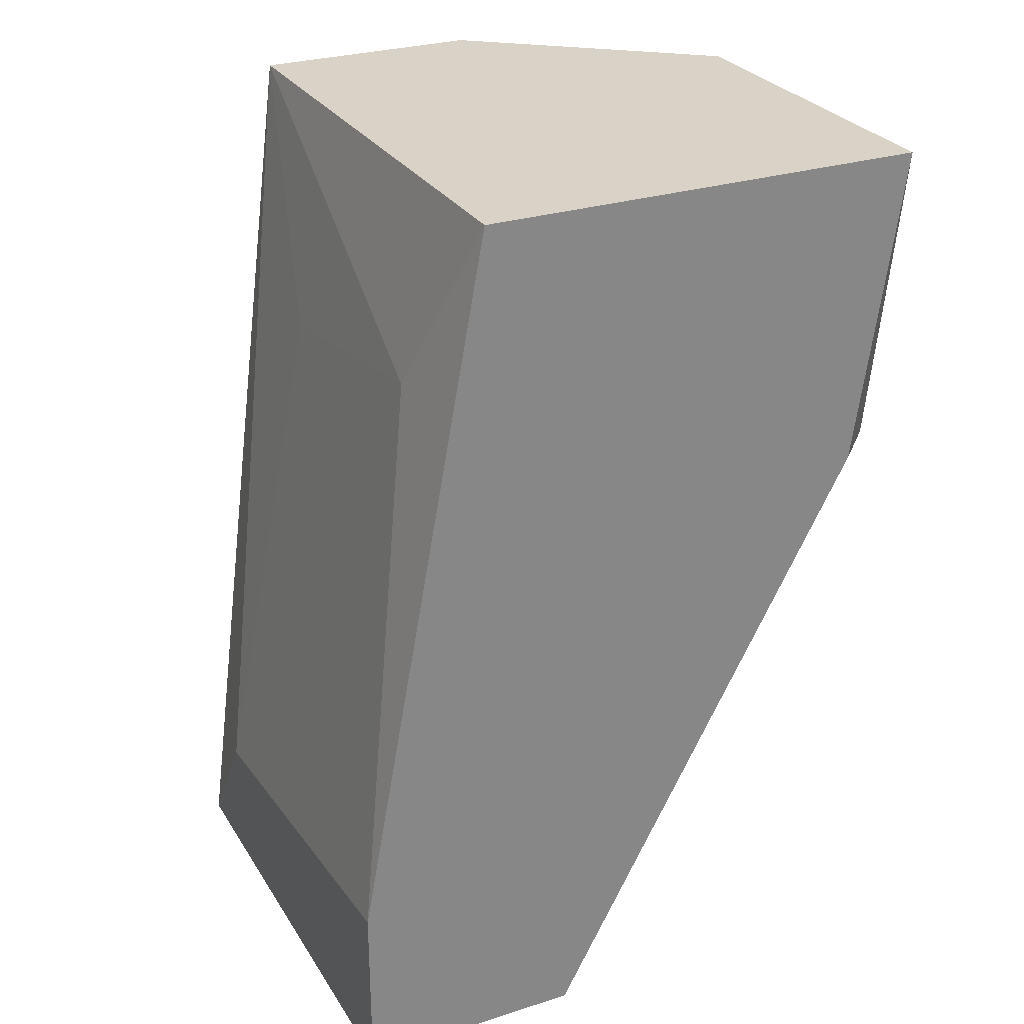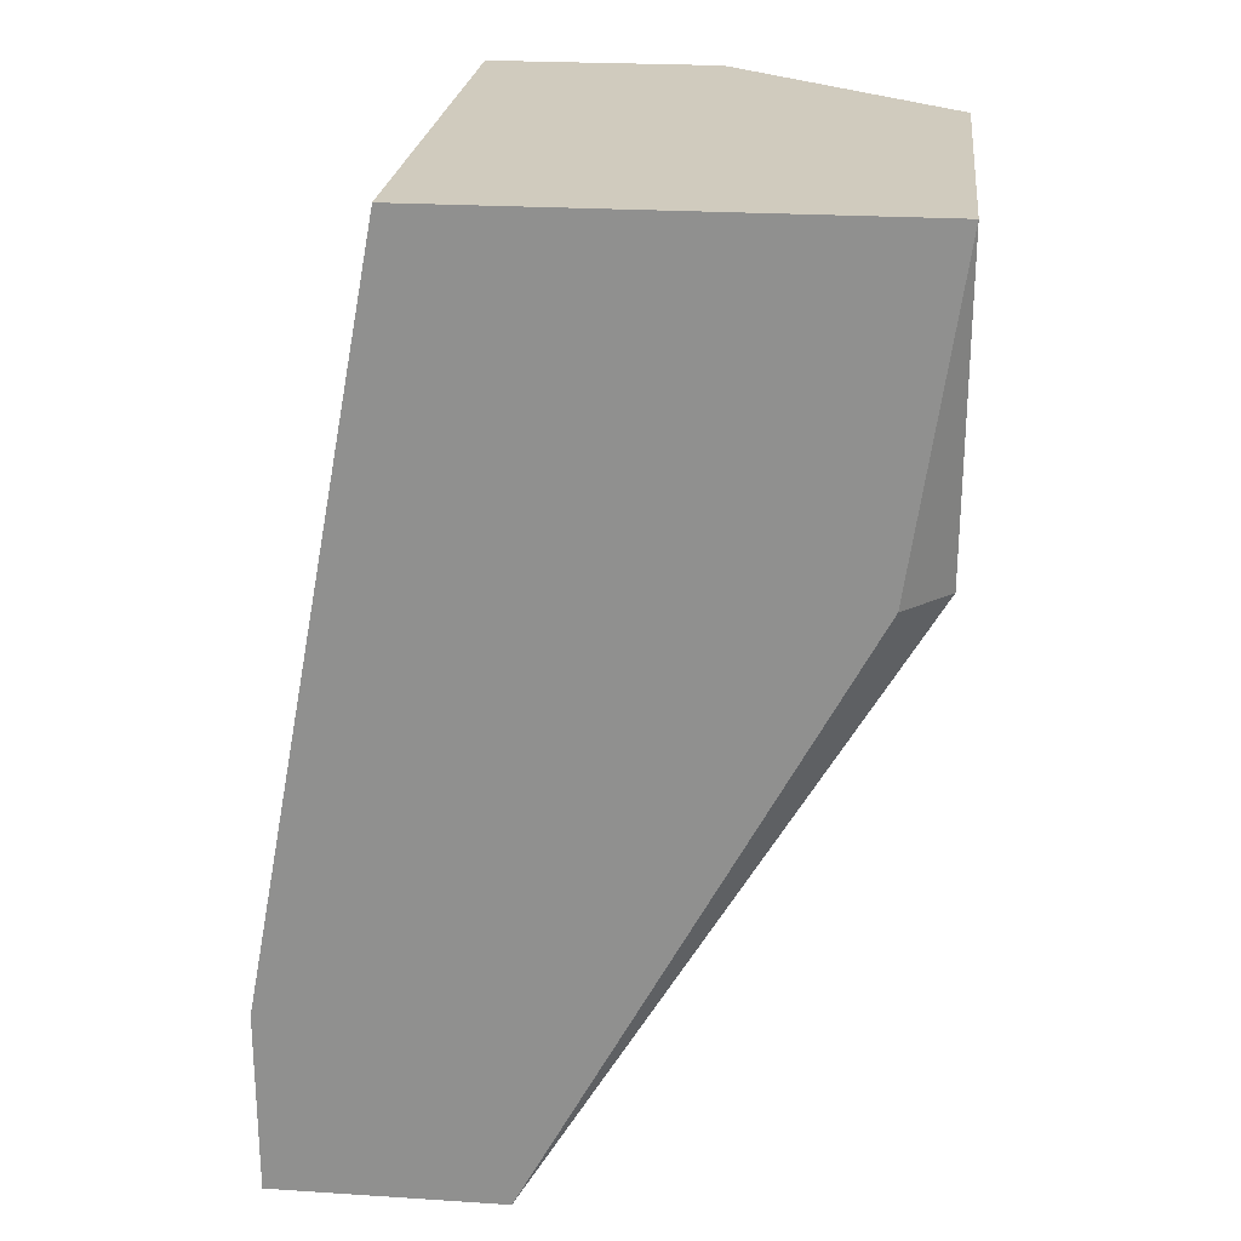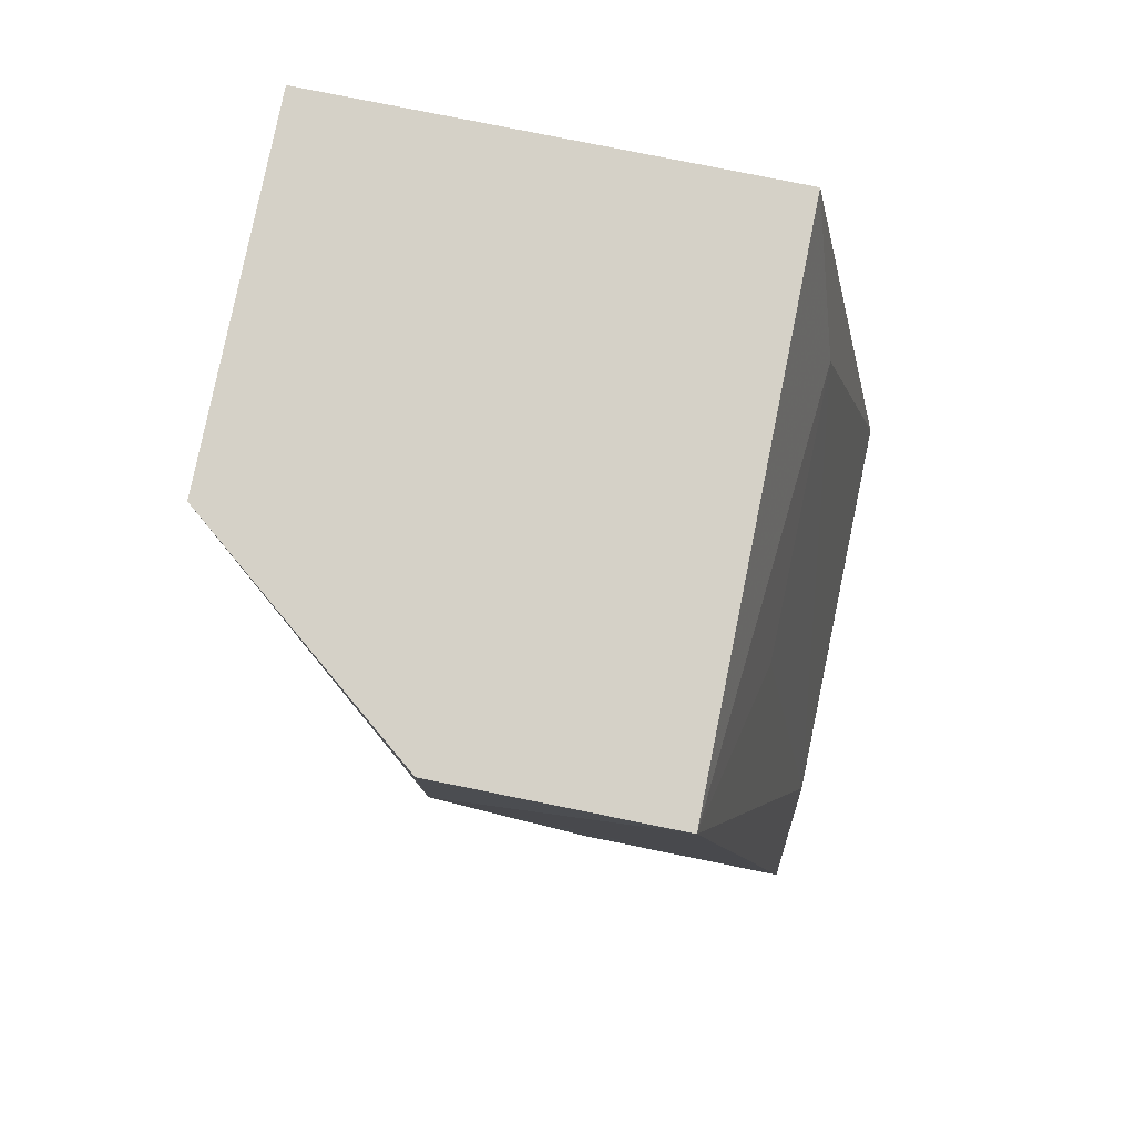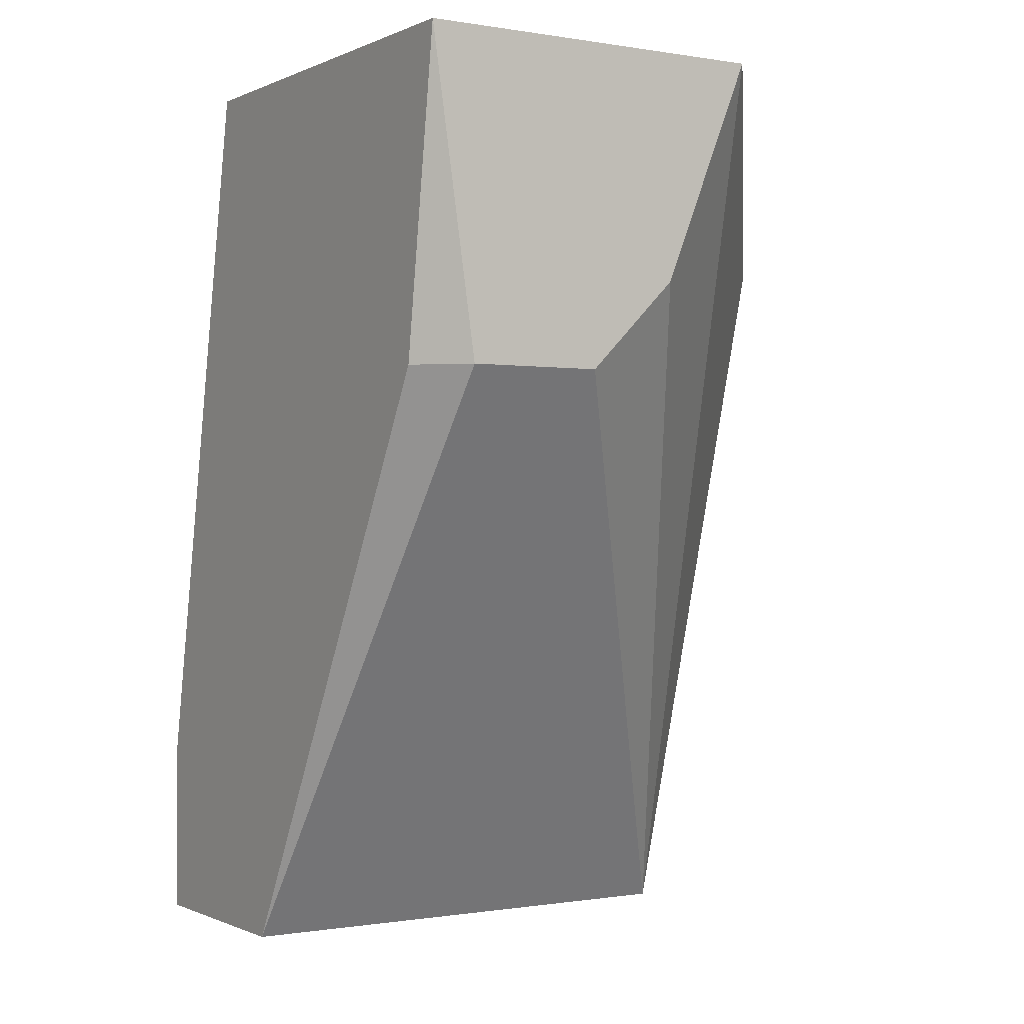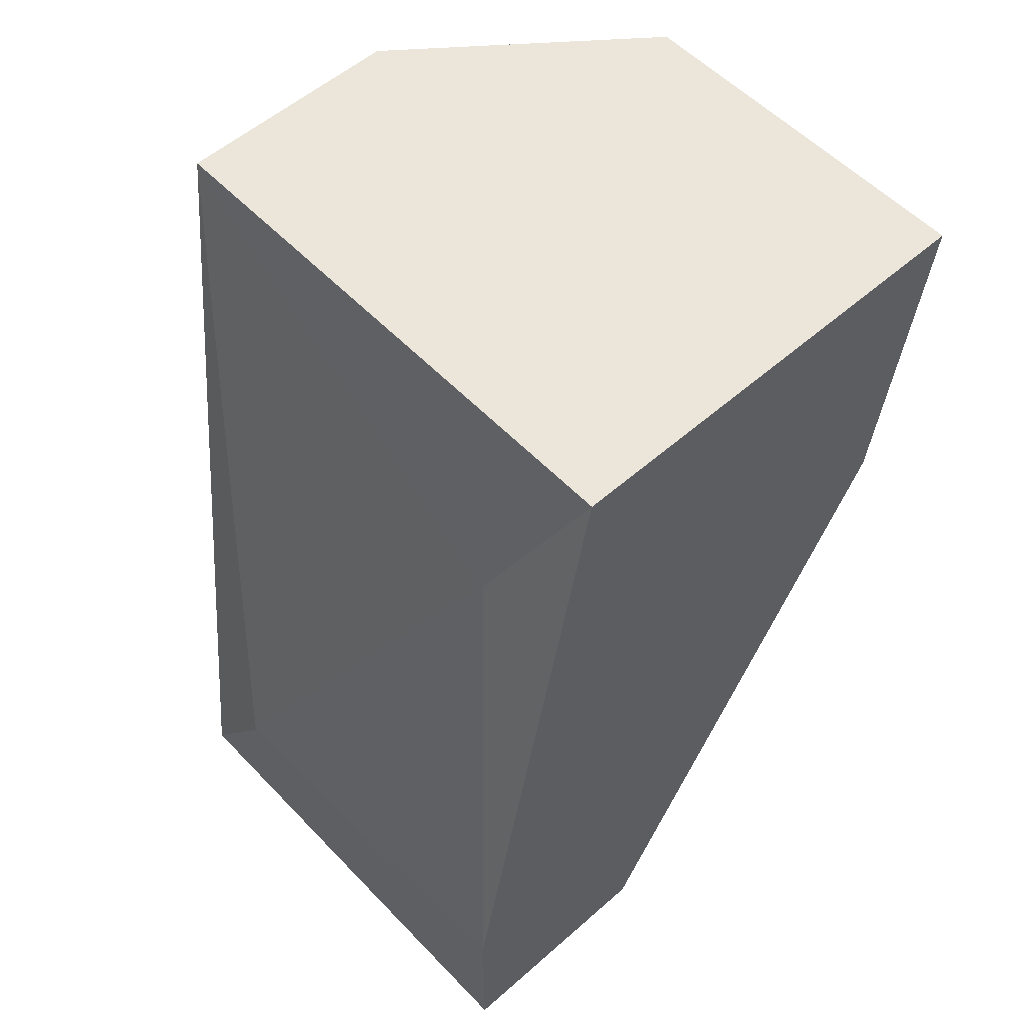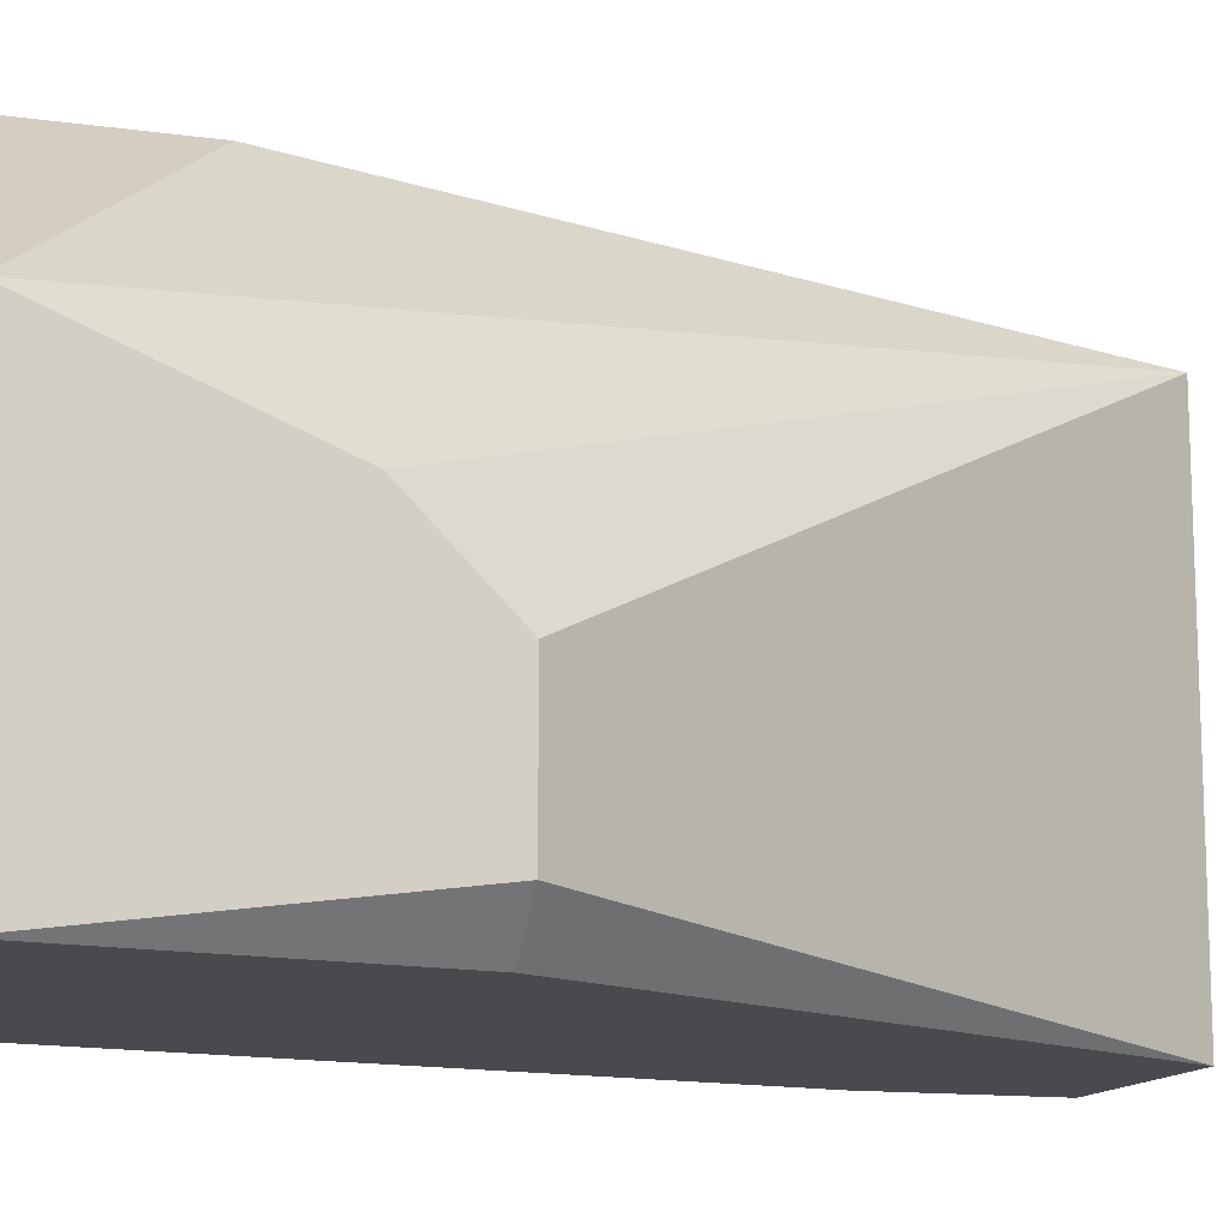
<metadata>
{"format":"obj","ext":"obj","renderer":"f3d","projection":"perspective","resolution":1024,"background":"white","views":[{"elev":28.2,"azim":154.1,"up":"+Y"},{"elev":23.5,"azim":-173.8,"up":"+Y"},{"elev":79.4,"azim":11.4,"up":"+Y"},{"elev":-0.4,"azim":-122.2,"up":"+Y"},{"elev":55.4,"azim":137.3,"up":"+Y"},{"elev":-13.4,"azim":-107.3,"up":"+Z"}]}
</metadata>
<code>
v 0.06662 0.01575 -0.03669
v 0.06662 0.01424 -0.02765
v 0.05155 0.01123 -0.0397
v 0.06963 -0.003834 -0.02614
v 0.06963 -0.00836 -0.02313
v 0.06963 -0.00836 -0.0397
v 0.06963 -0.00233 -0.0397
v 0.0621 -0.00836 -0.02313
v 0.0621 -0.00836 -0.0397
v 0.05004 0.02178 -0.02765
v 0.05004 0.02178 -0.0397
v 0.05004 0.01123 -0.03819
v 0.05004 0.01123 -0.03367
v 0.05004 0.01424 -0.03066
v 0.05758 0.02178 -0.02162
v 0.05758 0.01575 -0.02162
v 0.06511 0.02178 -0.02162
v 0.06511 0.02178 -0.0397
f 12 11 3
f 12 9 8
f 8 9 5
f 9 18 6
f 5 9 6
f 15 18 10
f 10 18 11
f 18 9 11
f 12 10 11
f 18 15 17
f 6 18 7
f 5 6 7
f 10 12 14
f 8 10 14
f 8 5 16
f 10 8 16
f 15 10 16
f 17 15 16
f 5 17 16
f 2 17 4
f 17 5 4
f 5 7 4
f 4 7 1
f 18 17 1
f 17 2 1
f 7 18 1
f 2 4 1
f 12 8 13
f 14 12 13
f 8 14 13
f 9 12 3
f 11 9 3

</code>
